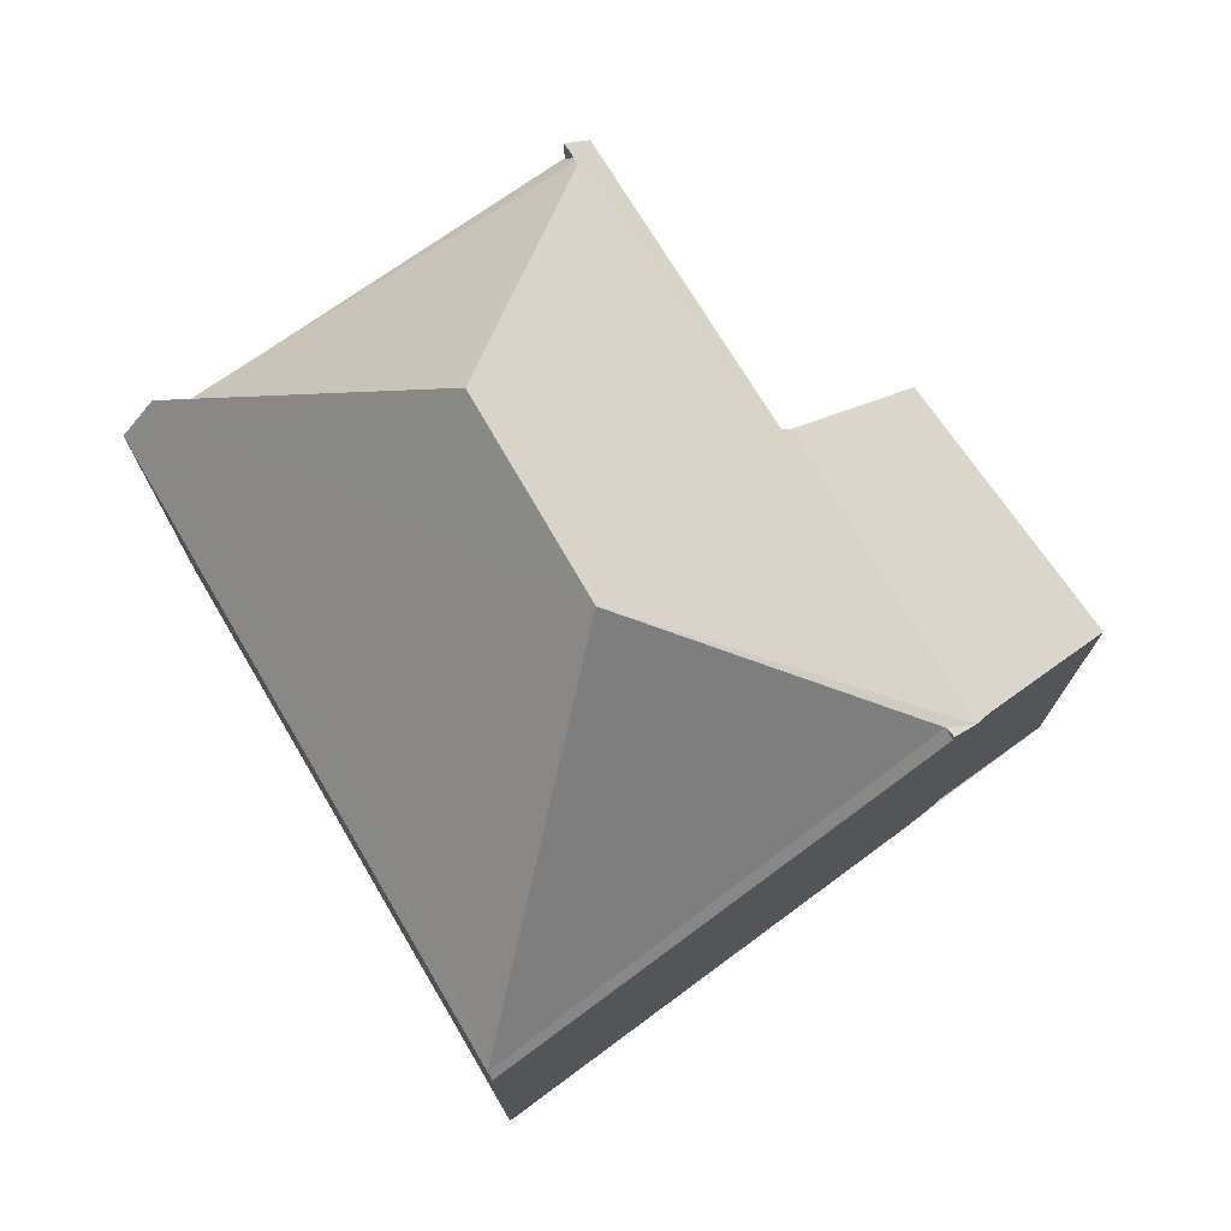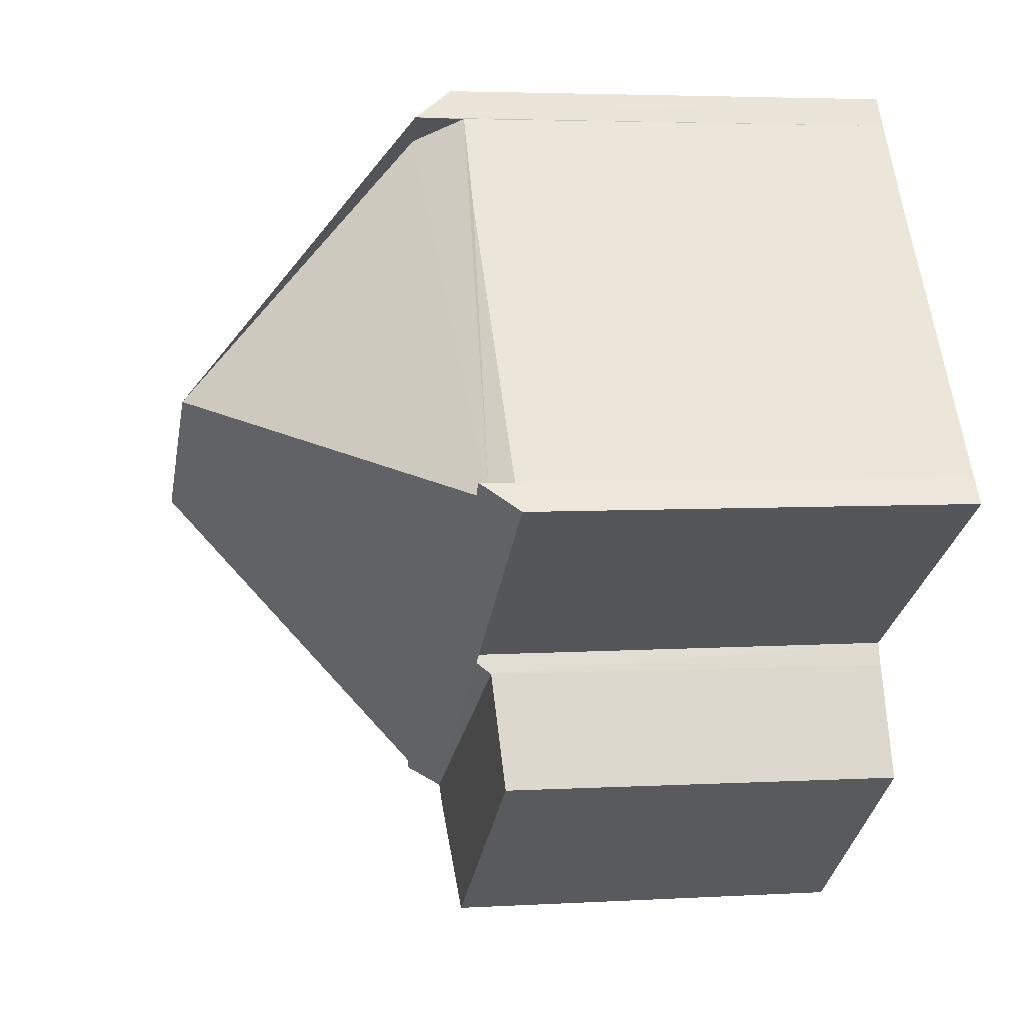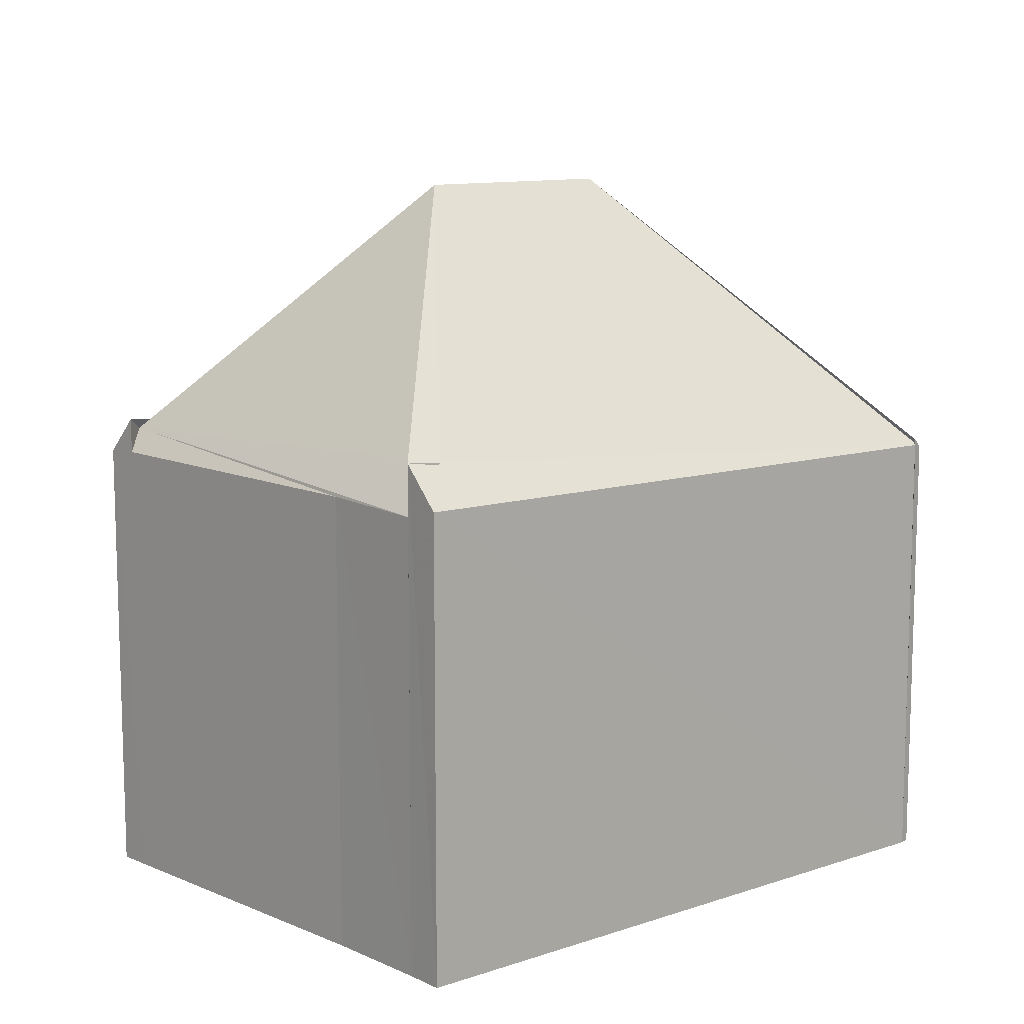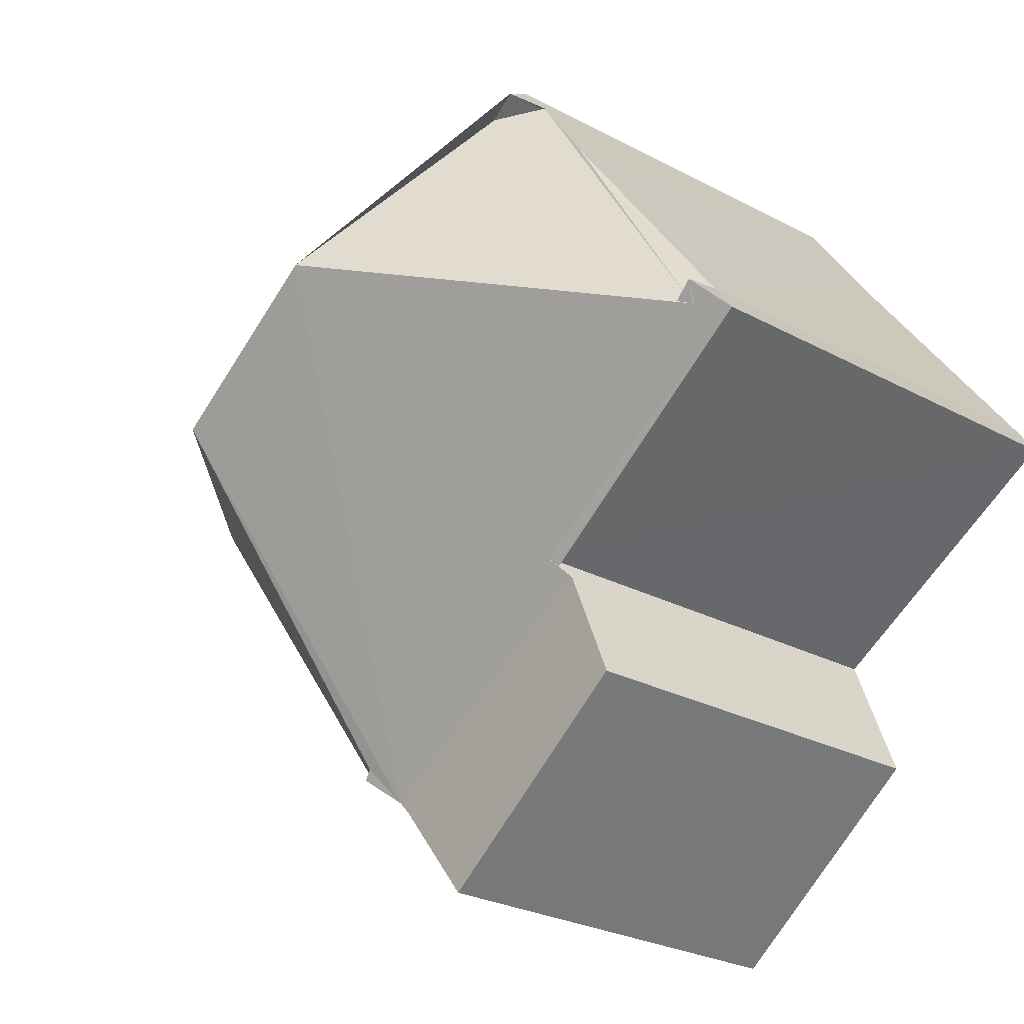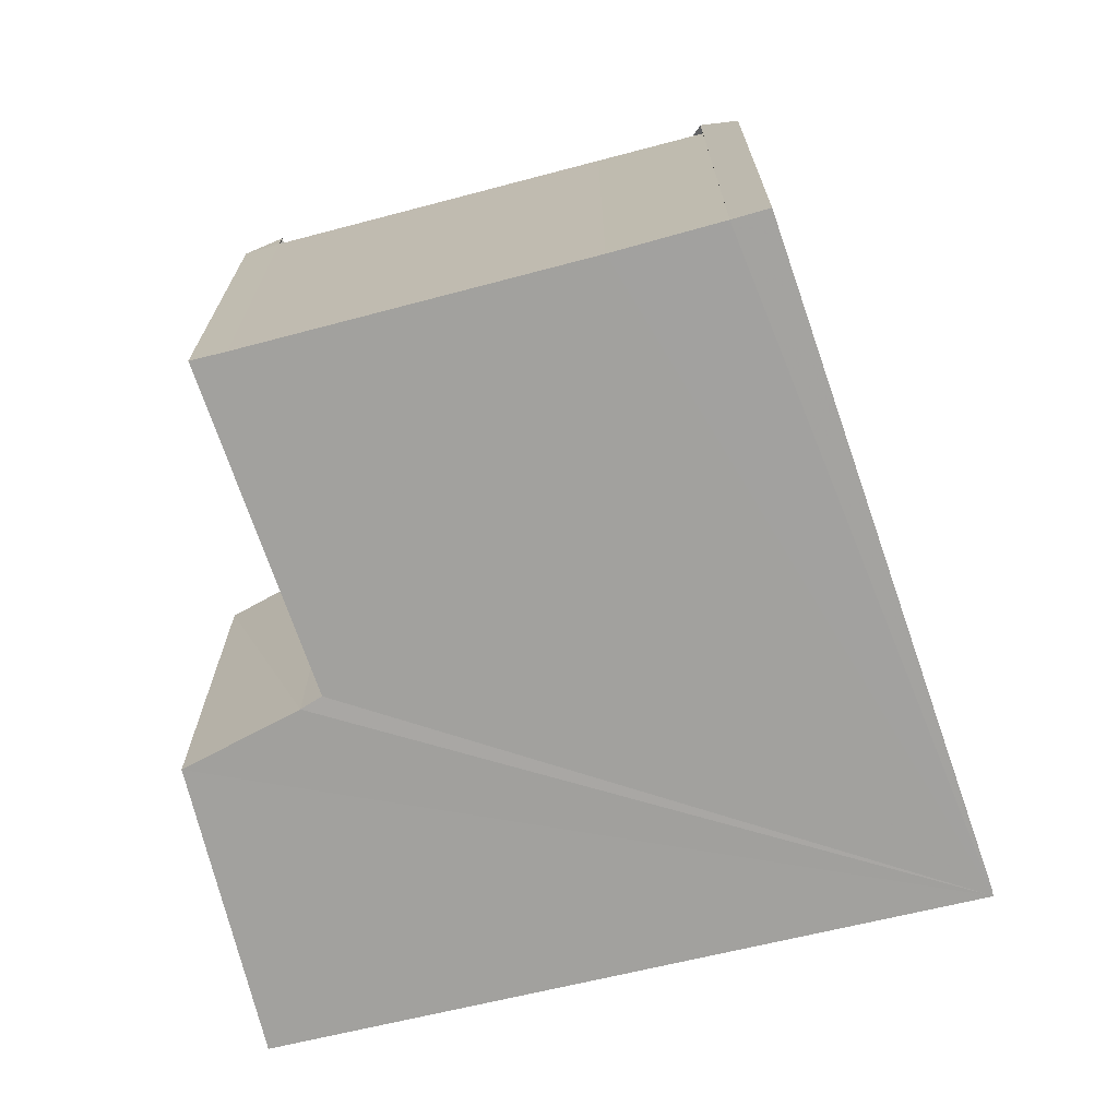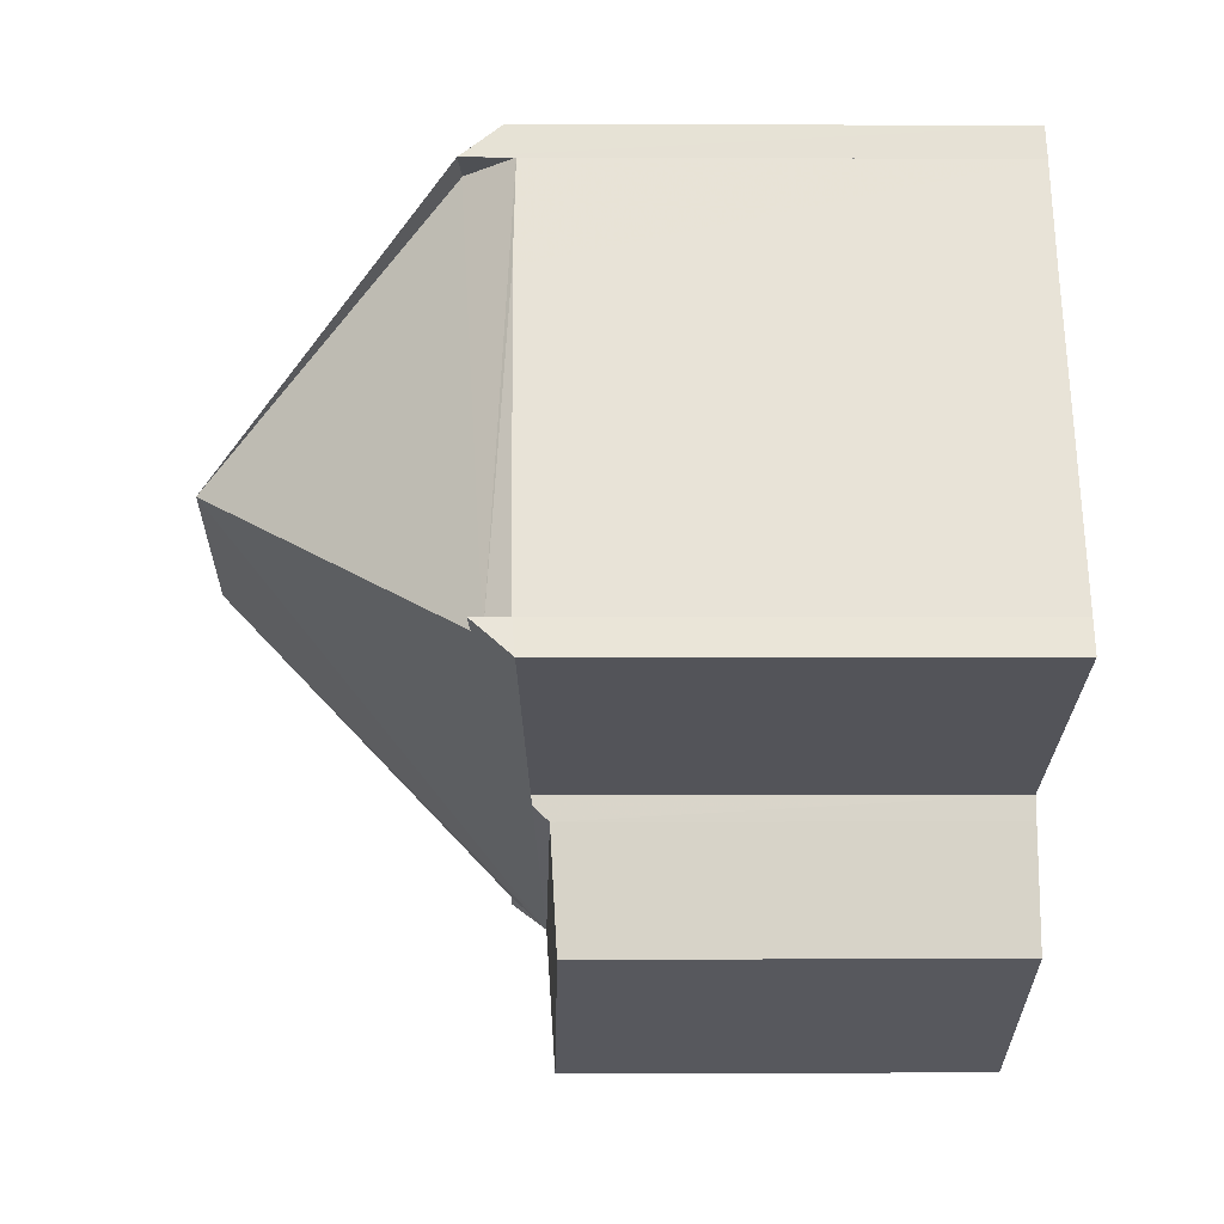
<metadata>
{"format":"obj","ext":"obj","renderer":"f3d","projection":"perspective","resolution":1024,"background":"white","views":[{"elev":76.2,"azim":-89.2,"up":"+Z"},{"elev":3.3,"azim":77.6,"up":"+Y"},{"elev":11.8,"azim":171.7,"up":"+Z"},{"elev":-26.8,"azim":49.9,"up":"+Y"},{"elev":-72.1,"azim":140.1,"up":"+Z"},{"elev":7.6,"azim":88.7,"up":"+Y"}]}
</metadata>
<code>
v 8.459e+04 4.468e+05 0.488
v 8.459e+04 4.468e+05 0.488
v 8.46e+04 4.468e+05 0.488
v 8.46e+04 4.468e+05 0.488
v 8.46e+04 4.468e+05 0.488
v 8.46e+04 4.468e+05 0.488
v 8.46e+04 4.468e+05 0.488
v 8.46e+04 4.468e+05 0.488
v 8.46e+04 4.468e+05 0.488
v 8.46e+04 4.468e+05 0.488
v 8.459e+04 4.468e+05 0.488
v 8.459e+04 4.468e+05 0.488
v 8.459e+04 4.468e+05 0.488
v 8.459e+04 4.468e+05 0.488
v 8.459e+04 4.468e+05 5.957
v 8.46e+04 4.468e+05 5.942
v 8.459e+04 4.468e+05 6.493
v 8.459e+04 4.468e+05 6.335
v 8.459e+04 4.468e+05 6.057
v 8.46e+04 4.468e+05 6.018
v 8.459e+04 4.468e+05 6.045
v 8.46e+04 4.468e+05 6.342
v 8.46e+04 4.468e+05 6.37
v 8.46e+04 4.468e+05 6.497
v 8.459e+04 4.468e+05 6.33
v 8.459e+04 4.468e+05 6.412
v 8.459e+04 4.468e+05 6.409
v 8.459e+04 4.468e+05 6.496
v 8.459e+04 4.468e+05 6.291
v 8.46e+04 4.468e+05 6.407
v 8.46e+04 4.468e+05 6.367
v 8.46e+04 4.468e+05 7.022
v 8.46e+04 4.468e+05 6.981
v 8.46e+04 4.468e+05 6.402
v 8.46e+04 4.468e+05 6.858
v 8.46e+04 4.468e+05 6.7
v 8.459e+04 4.468e+05 10.01
v 8.46e+04 4.468e+05 10.04
f 1 2 3 4 5 6 7 8 9 10 11 12 13 14
f 15 11 10 16
f 17 18 14 13 19
f 16 10 9 20
f 21 12 11 15
f 20 9 8 22
f 22 8 7 23
f 24 3 2 25
f 25 26 27
f 19 13 12 21
f 18 17 28
f 29 1 14 18
f 30 5 4 31
f 31 32 33
f 34 6 5 30
f 26 25 2 1 29
f 23 7 6 34 35
f 35 34 36
f 32 31 4 3 24
f 26 29 18 28 37 27
f 19 20 22 23 35 36 38 37 28 17
f 36 34 30 31 33 38
f 32 24 25 27 37 38 33
f 20 19 21 15 16

</code>
